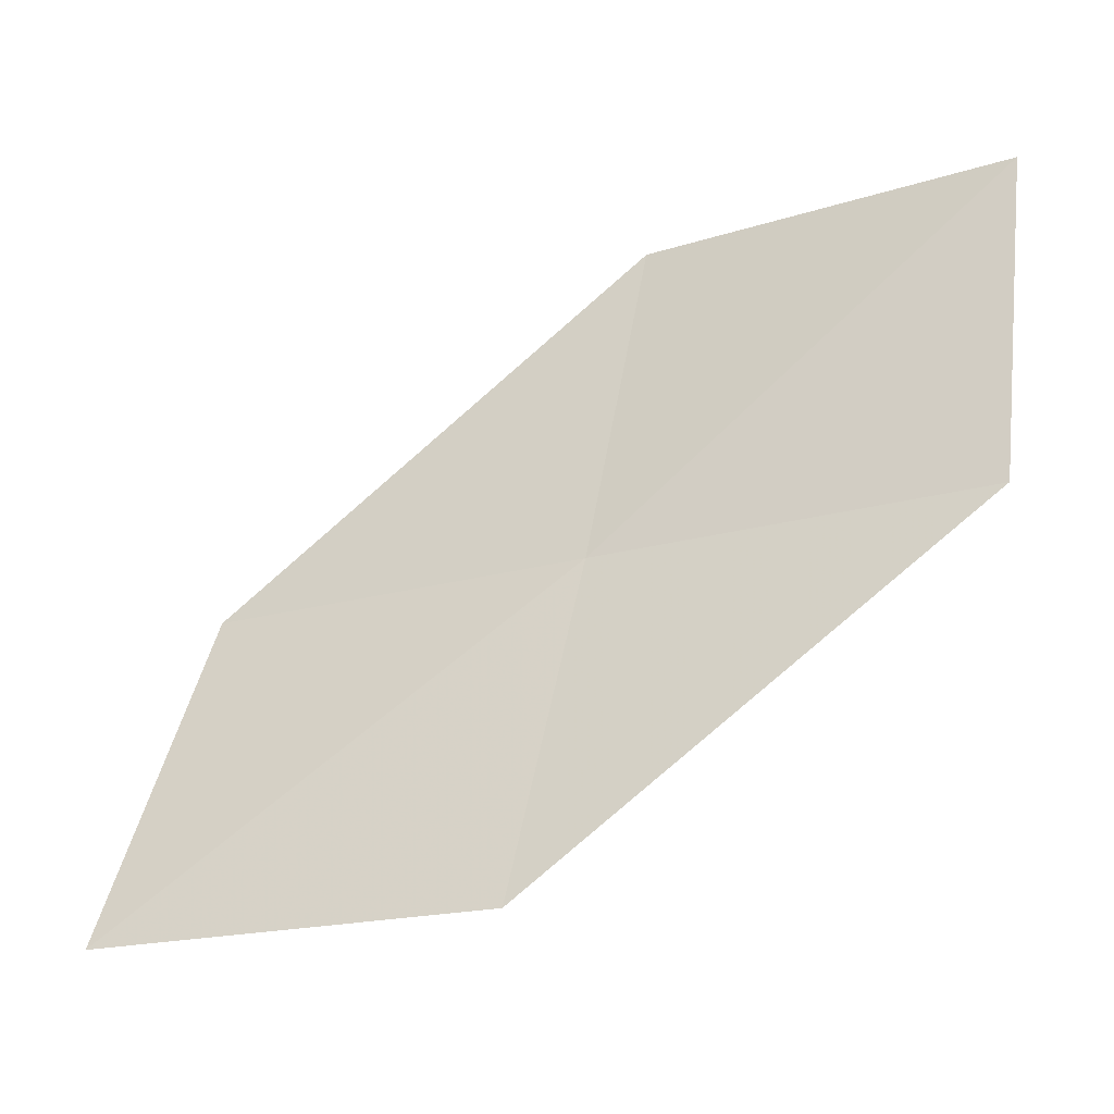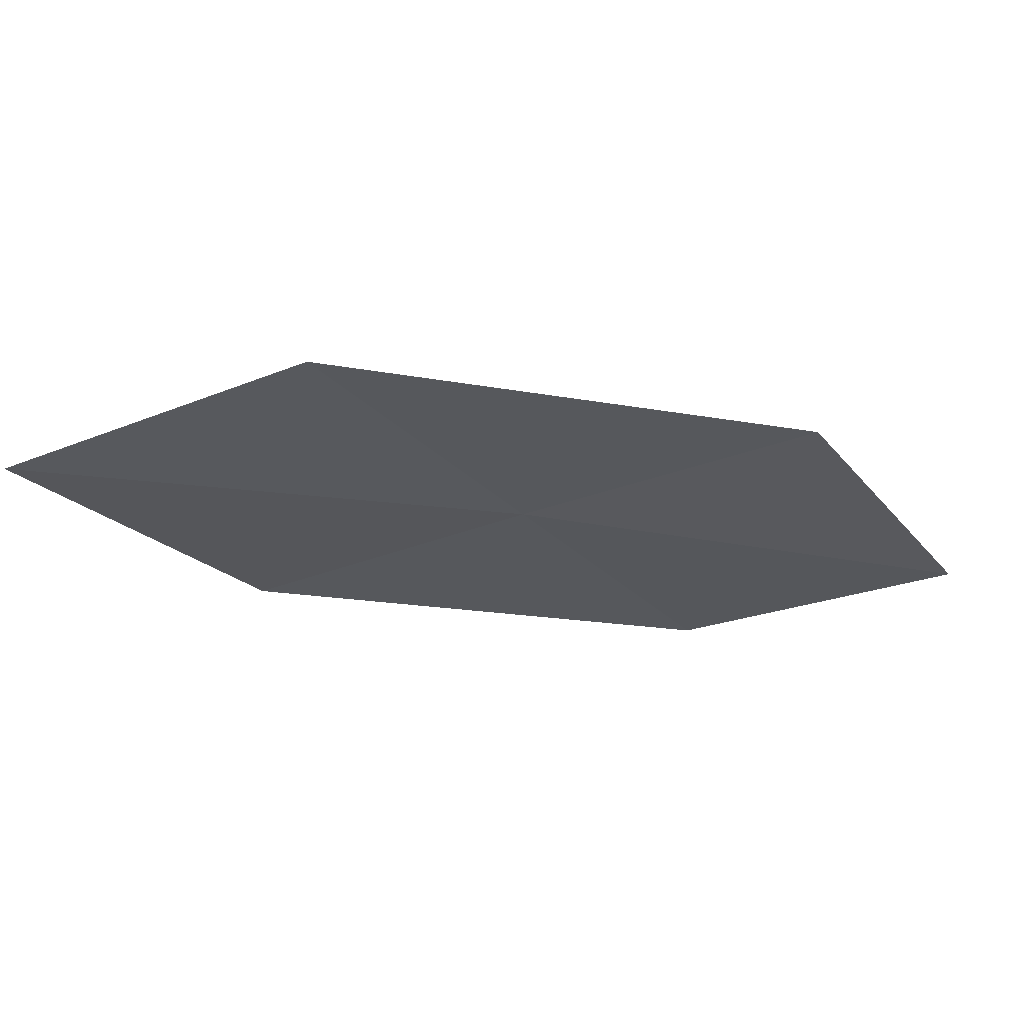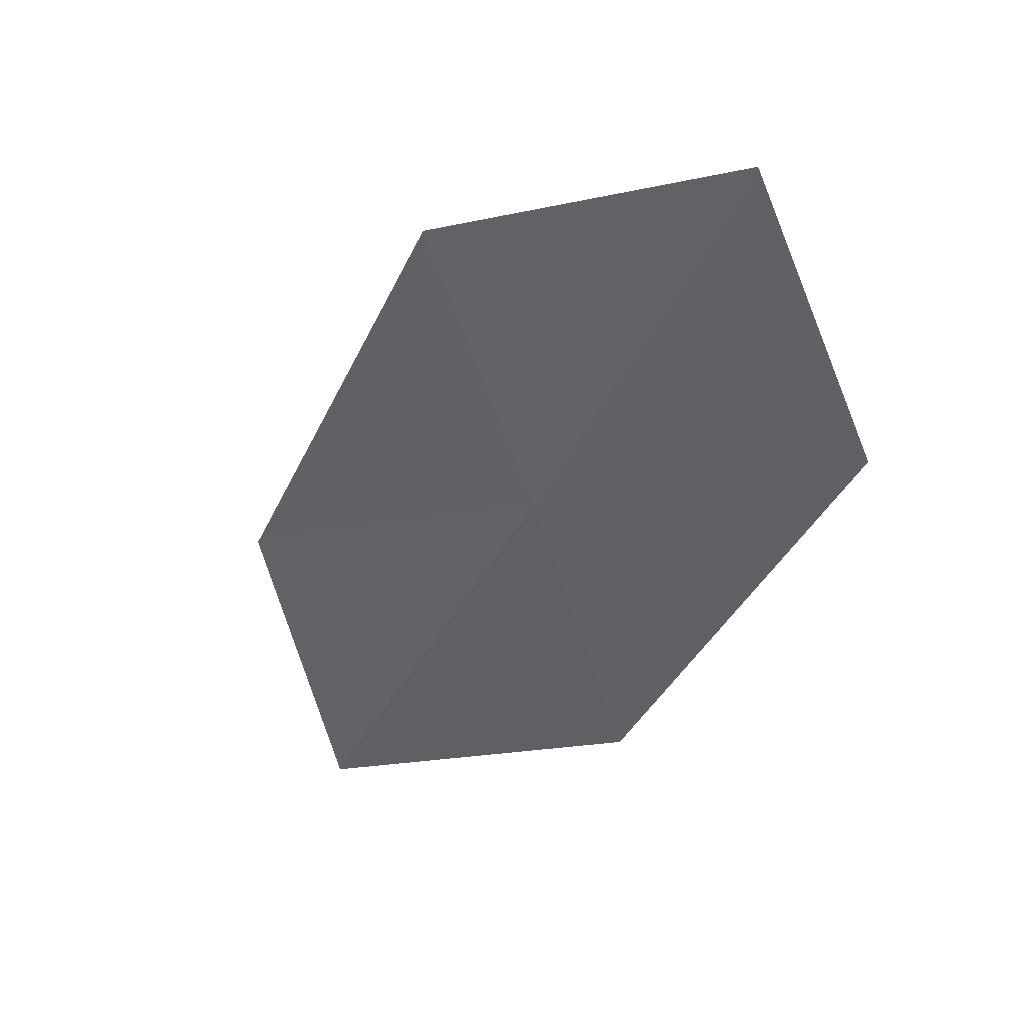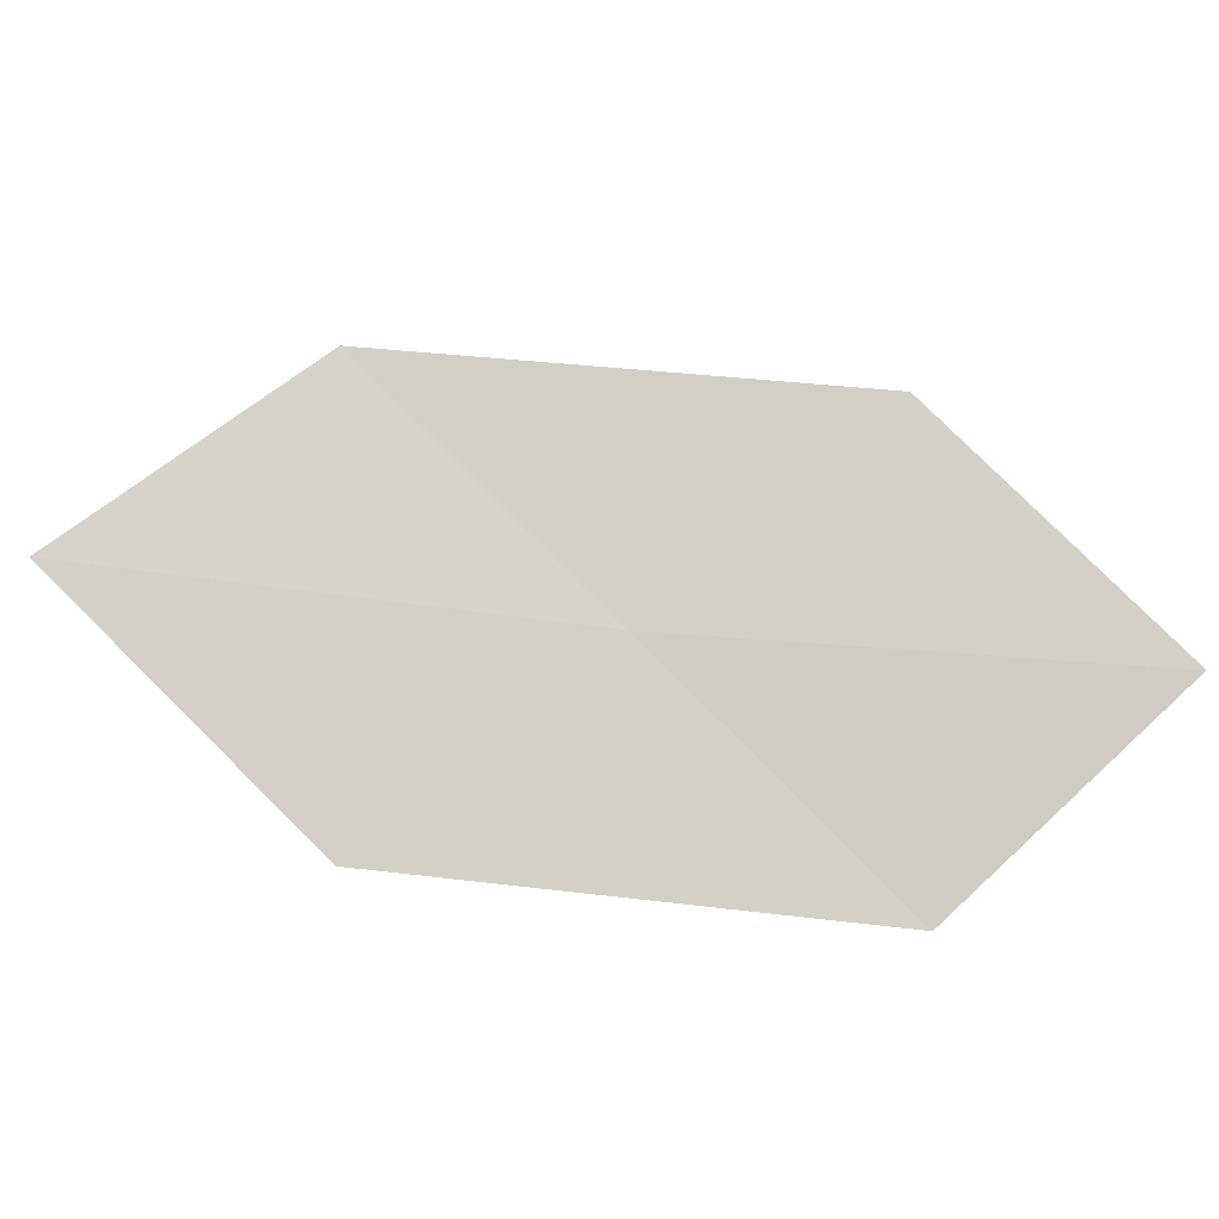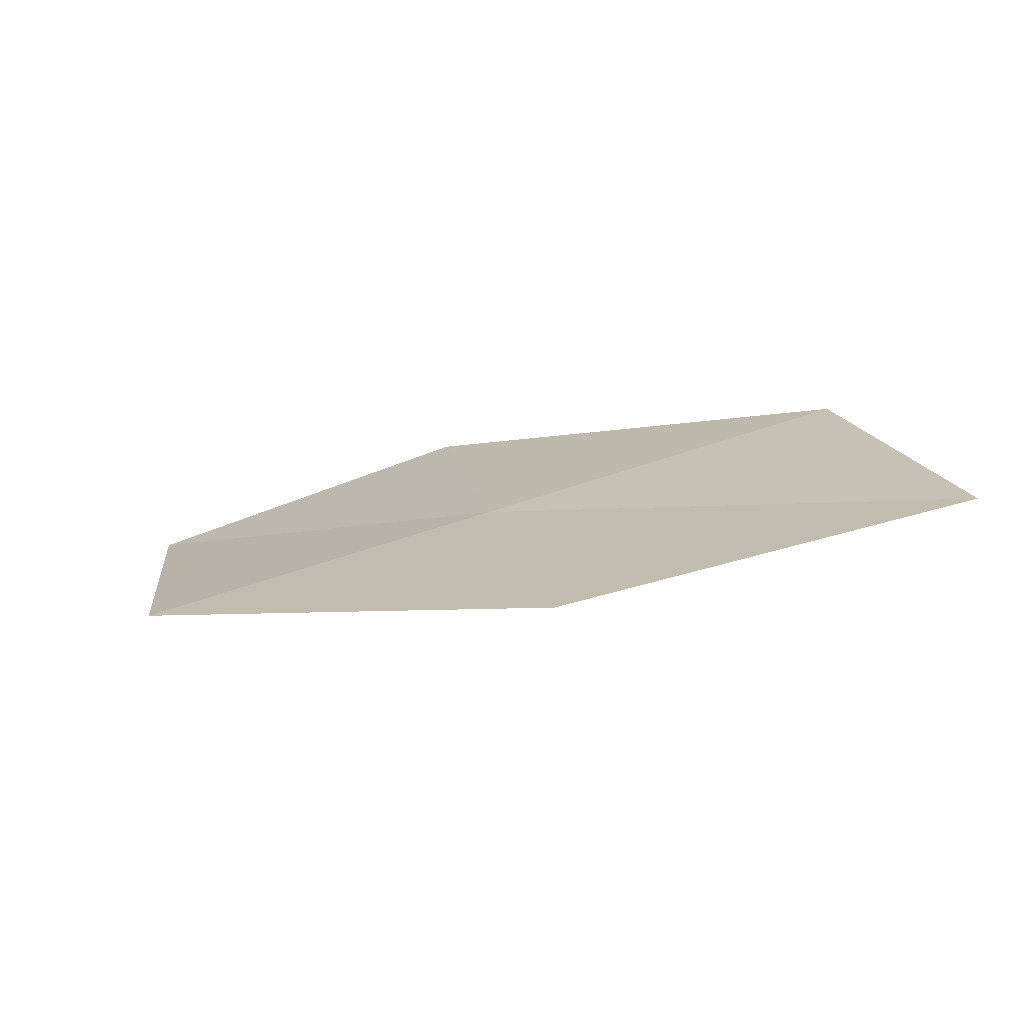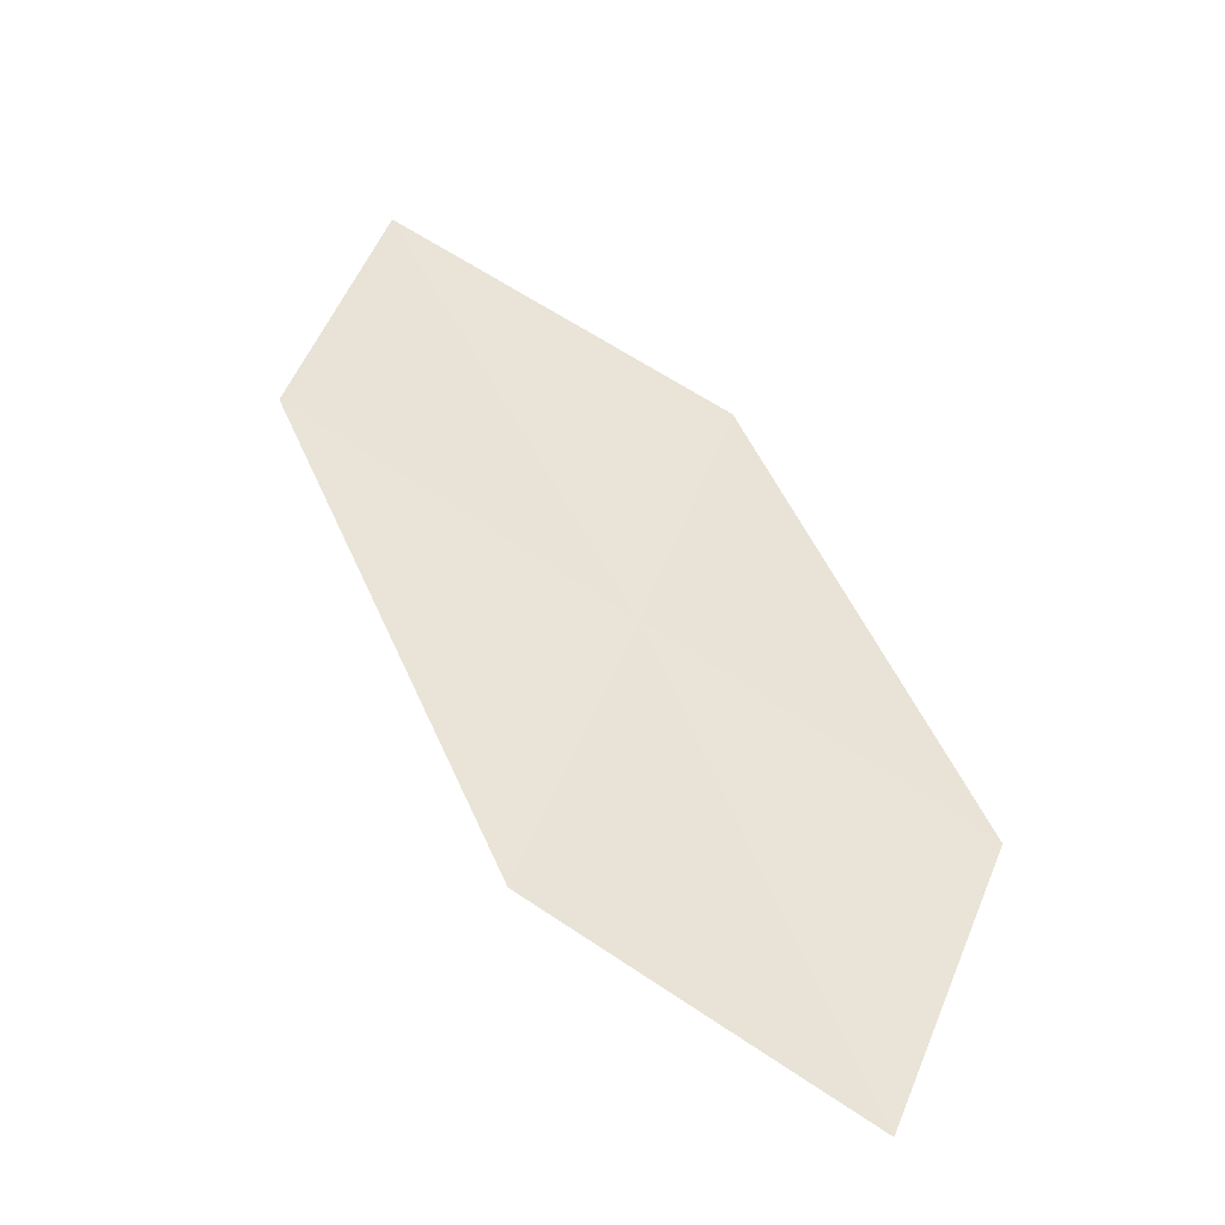
<metadata>
{"format":"obj","ext":"obj","renderer":"f3d","projection":"perspective","resolution":1024,"background":"white","views":[{"elev":-20.9,"azim":10.0,"up":"+Z"},{"elev":-6.4,"azim":-55.8,"up":"+Y"},{"elev":-45.0,"azim":27.9,"up":"+Y"},{"elev":-78.3,"azim":-42.7,"up":"+Y"},{"elev":2.3,"azim":178.7,"up":"+Y"},{"elev":53.0,"azim":27.1,"up":"+Y"}]}
</metadata>
<code>
v -12.38 -8.198 54.77
v -16.36 -7.973 51.87
v -15.65 -7.204 54.77
v -12.89 -8.861 51.87
v -9.117 -9.192 54.77
v -8.863 -8.682 57.72
v -11.95 -7.588 57.72
f 1 3 2
f 1 2 4
f 1 5 6
f 1 6 7
f 1 4 5
f 1 7 3

</code>
